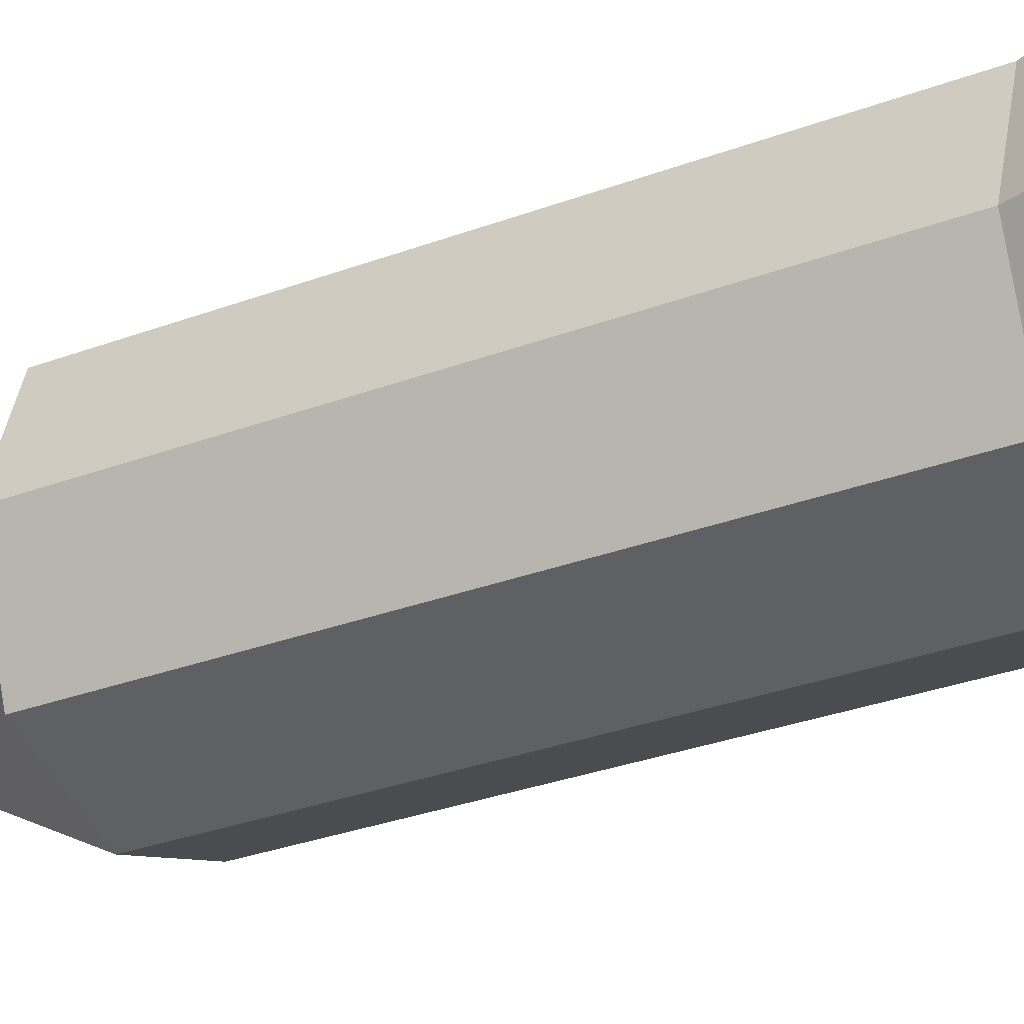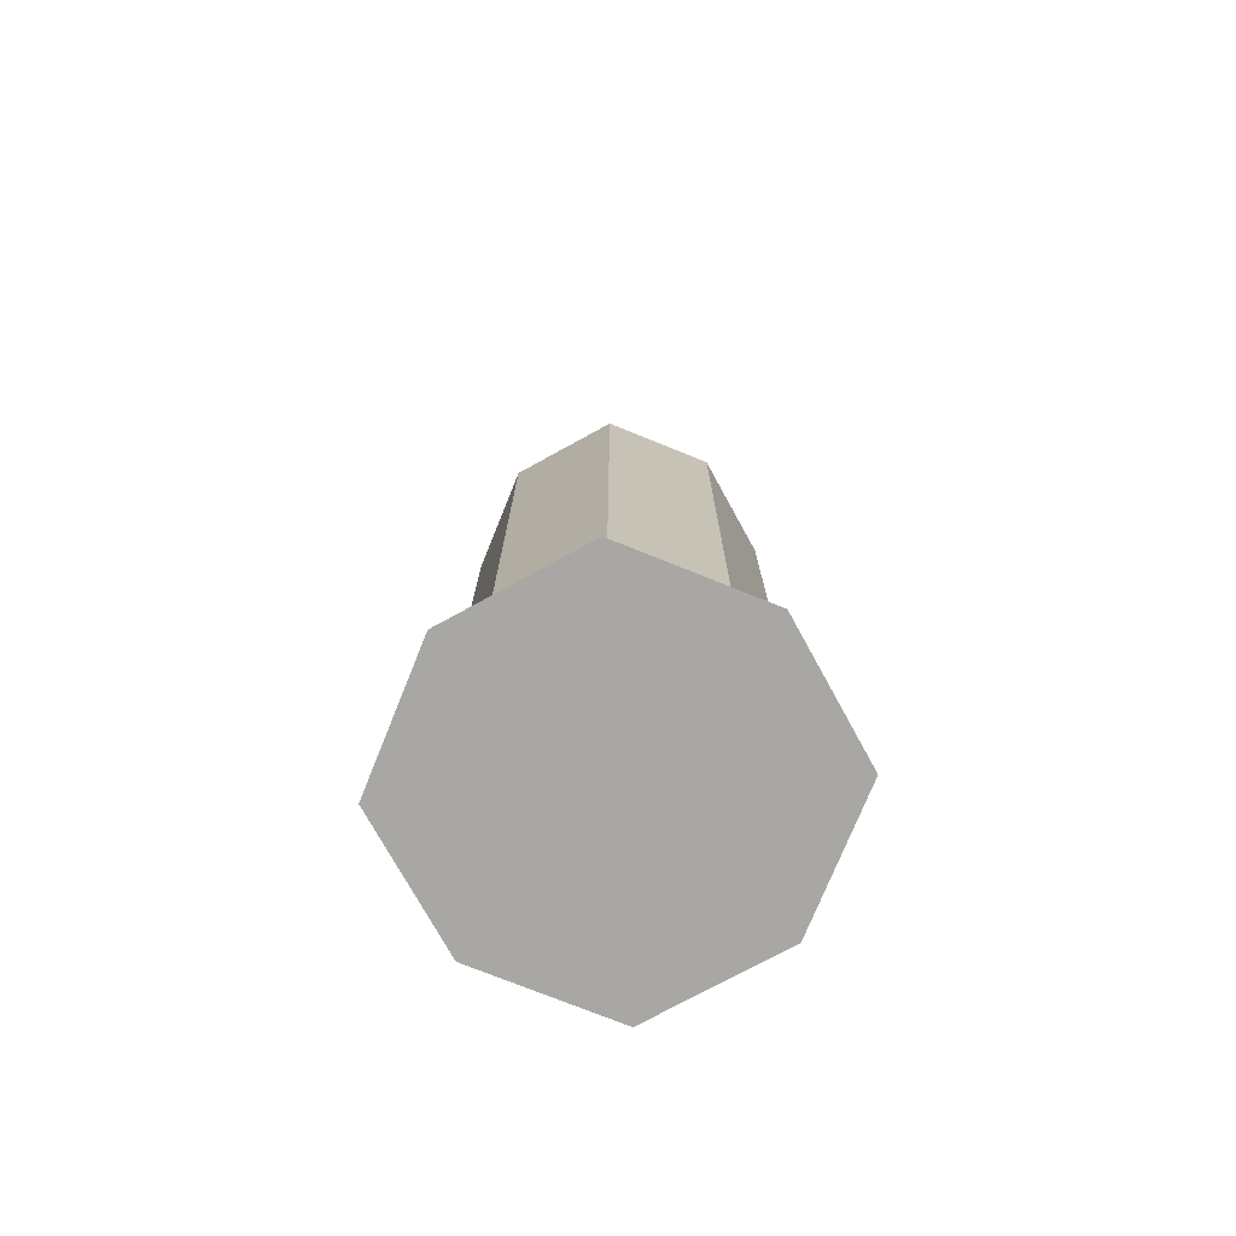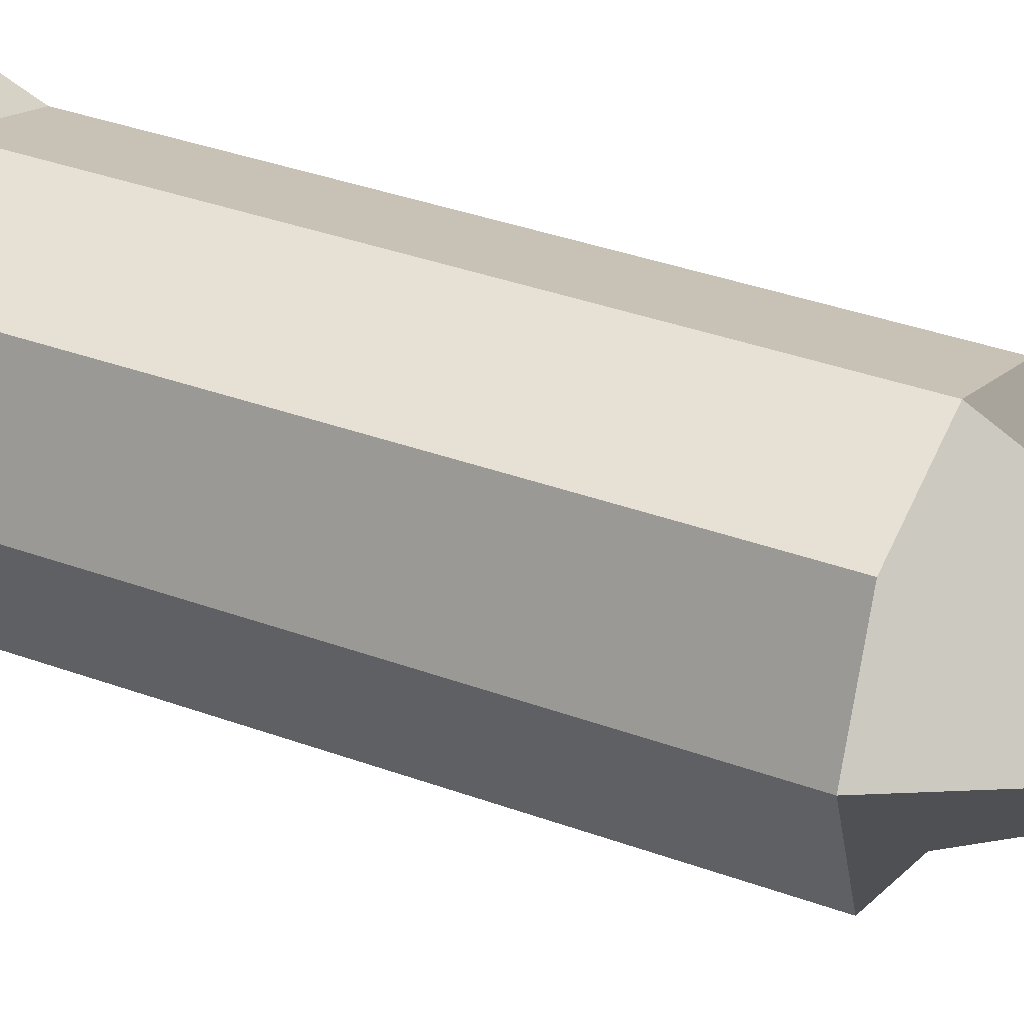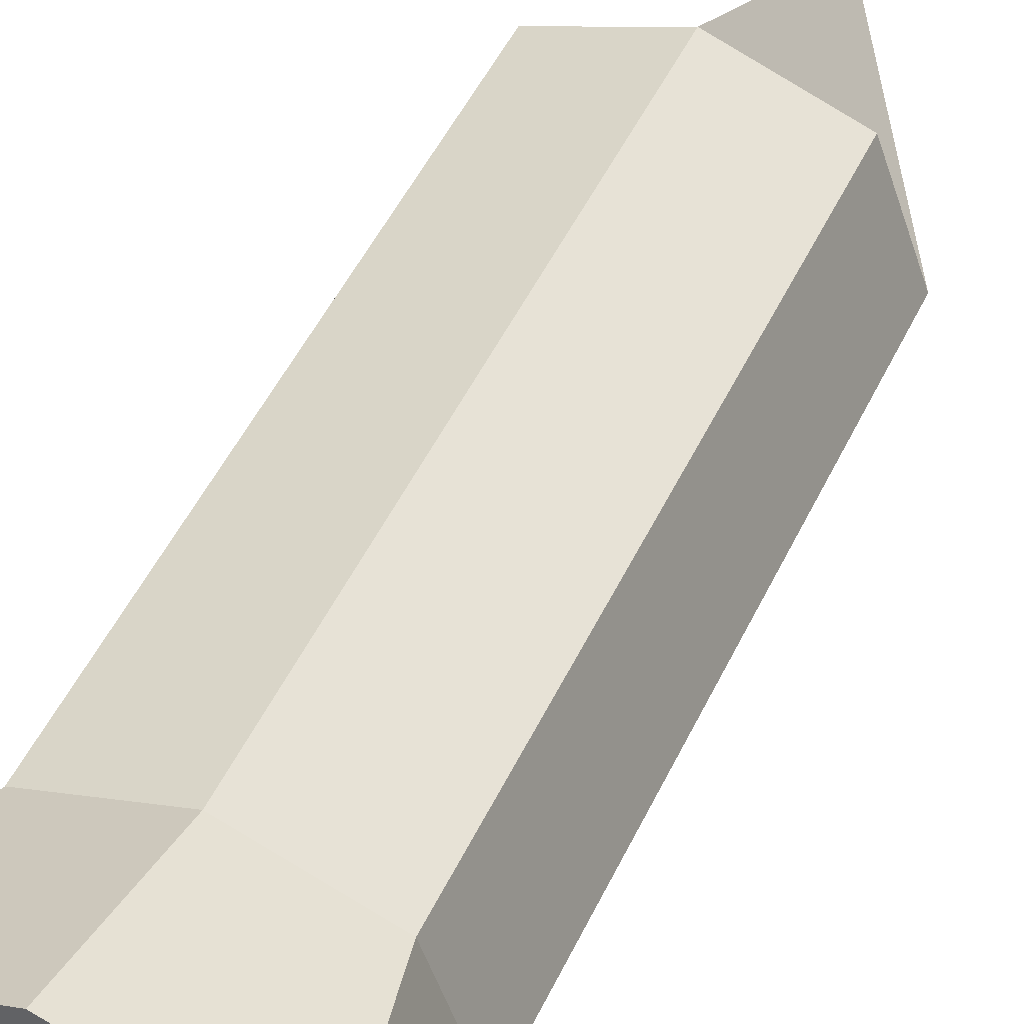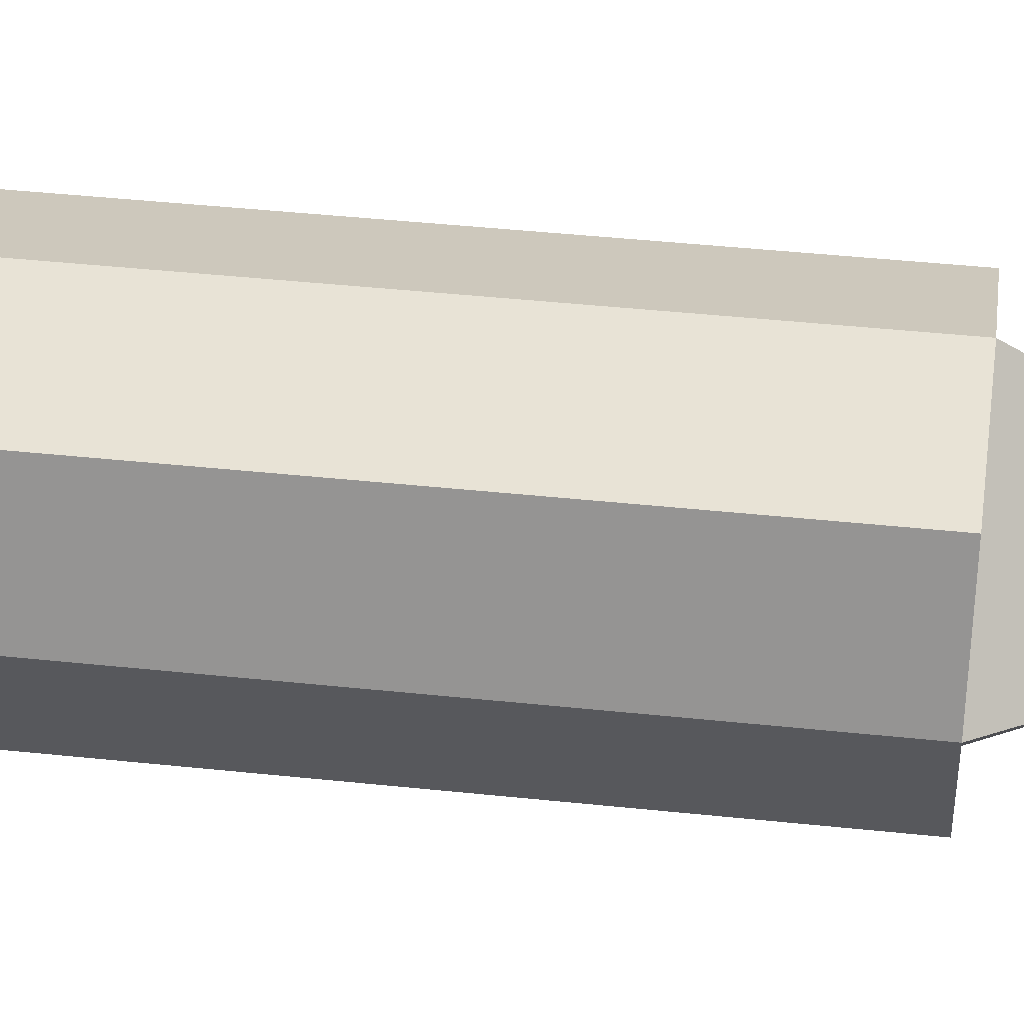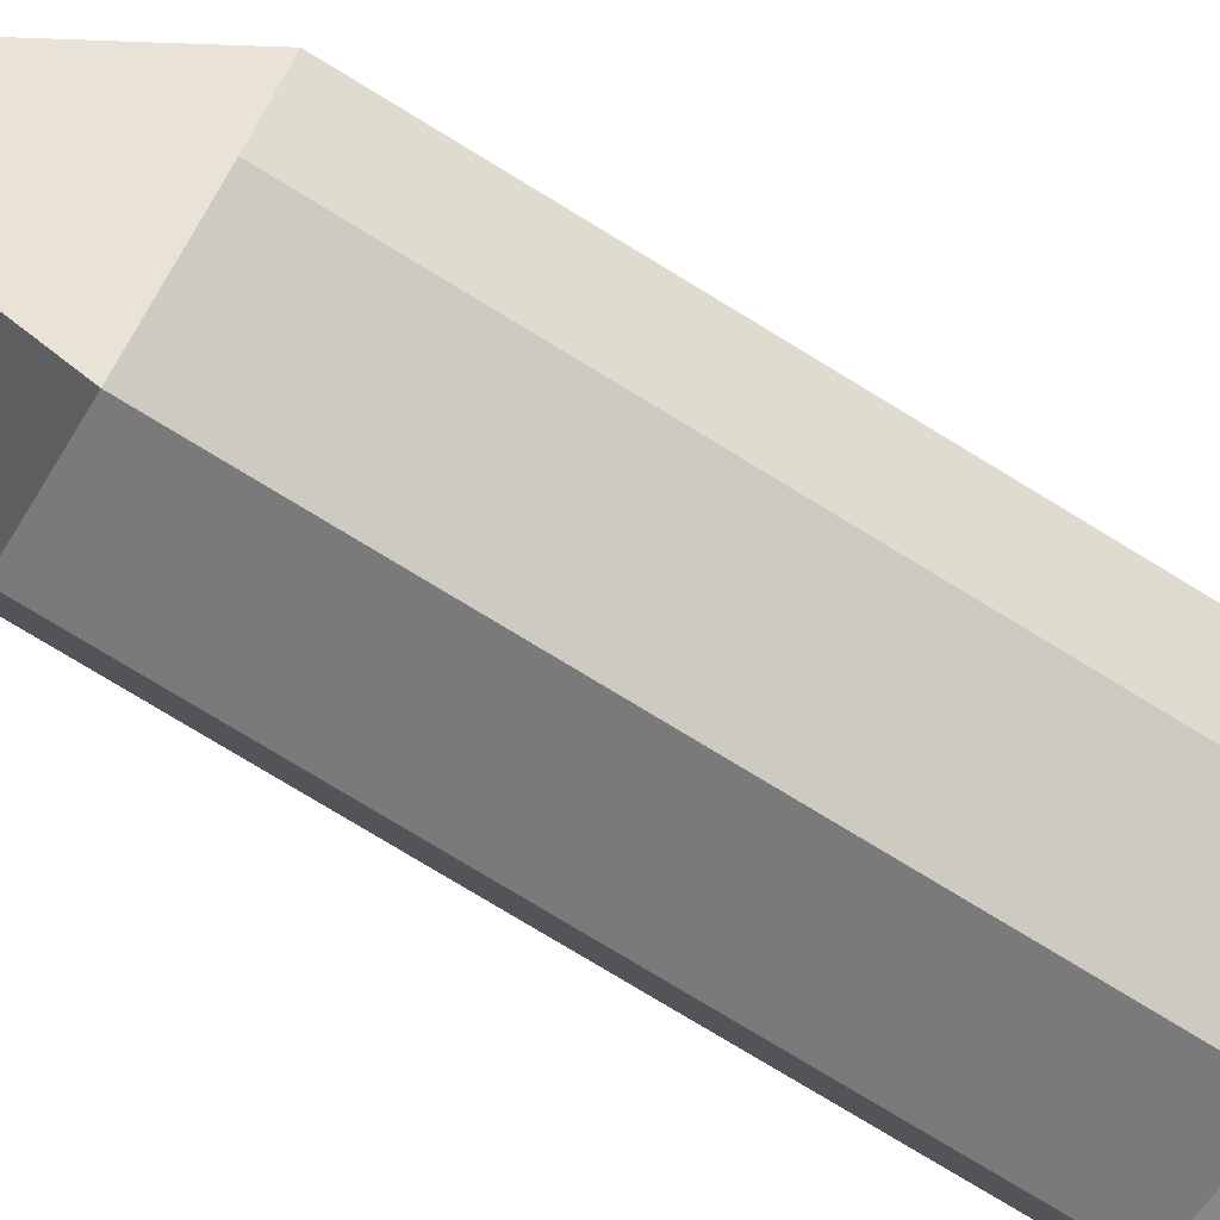
<metadata>
{"format":"obj","ext":"obj","renderer":"f3d","projection":"perspective","resolution":1024,"background":"white","views":[{"elev":-29.3,"azim":119.4,"up":"+Y"},{"elev":-74.7,"azim":48.4,"up":"+Z"},{"elev":35.4,"azim":-64.0,"up":"+Y"},{"elev":47.9,"azim":-155.8,"up":"+Y"},{"elev":41.3,"azim":-82.6,"up":"+Y"},{"elev":-76.7,"azim":58.6,"up":"+Y"}]}
</metadata>
<code>
o Missile_Cube.045
v -0.5549 -0.5549 1.453
v -0.5549 0.5549 1.453
v -0.7412 -0.7412 -2.443
v -0.7412 0.7412 -2.443
v 0.5549 -0.5549 1.453
v 0.5549 0.5549 1.453
v 0.7412 -0.7412 -2.443
v 0.7412 0.7412 -2.443
v 0 -1.005 -2.443
v 0 1.005 -2.443
v 0 -0.7526 1.453
v 0 0.7526 1.453
v -0.7526 0 1.453
v -1.005 0 -2.443
v 1.005 0 -2.443
v 0.7526 0 1.453
v 0 0 2.789
v 0 0 -2.443
v -0.5549 -0.5549 -1.617
v -0.5549 0.5549 -1.617
v 0.5549 -0.5549 -1.617
v 0.5549 0.5549 -1.617
v 0 0.7526 -1.617
v 0 -0.7526 -1.617
v 0.7526 0 -1.617
v -0.7526 0 -1.617
f 26 20 4 14
f 18 10 8 15
f 25 22 6 16
f 17 12 2 13
f 24 21 5 11
f 23 20 2 12
f 22 23 12 6
f 19 24 11 1
f 16 6 12 17
f 14 4 10 18
f 3 14 18 9
f 5 16 17 11
f 11 17 13 1
f 21 25 16 5
f 9 18 15 7
f 19 26 14 3
f 1 13 26 19
f 7 15 25 21
f 3 9 24 19
f 8 10 23 22
f 10 4 20 23
f 9 7 21 24
f 15 8 22 25
f 13 2 20 26

</code>
